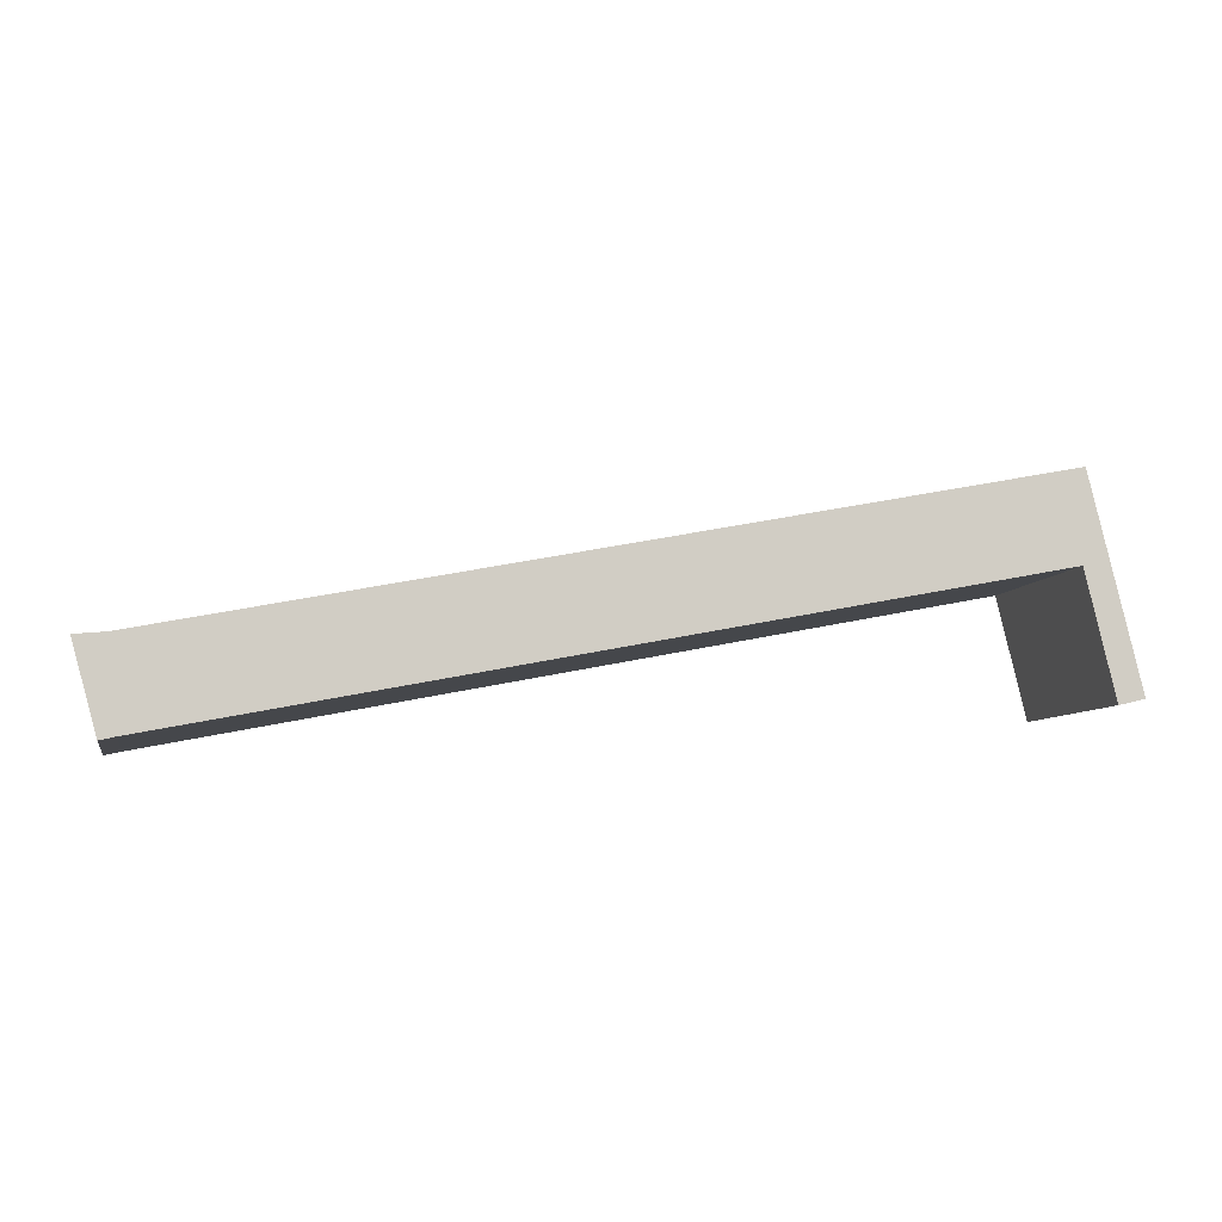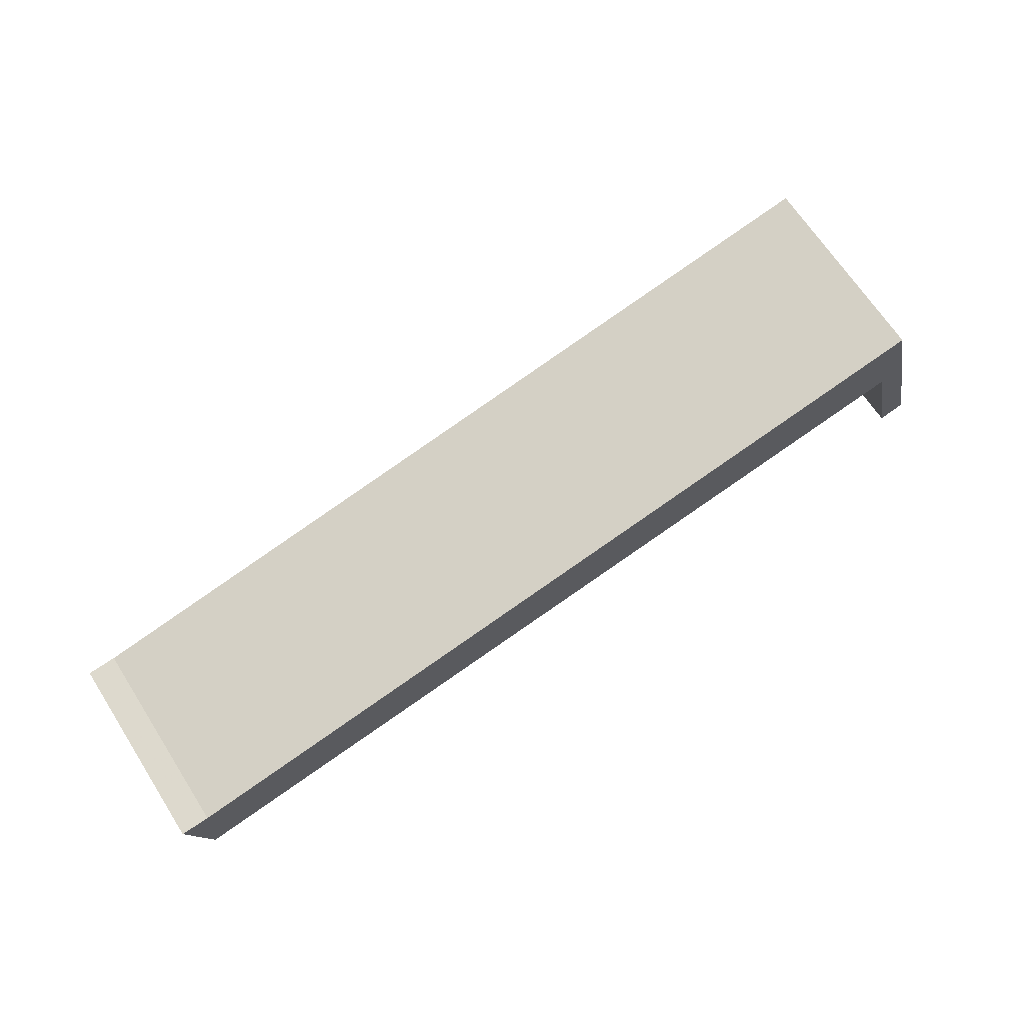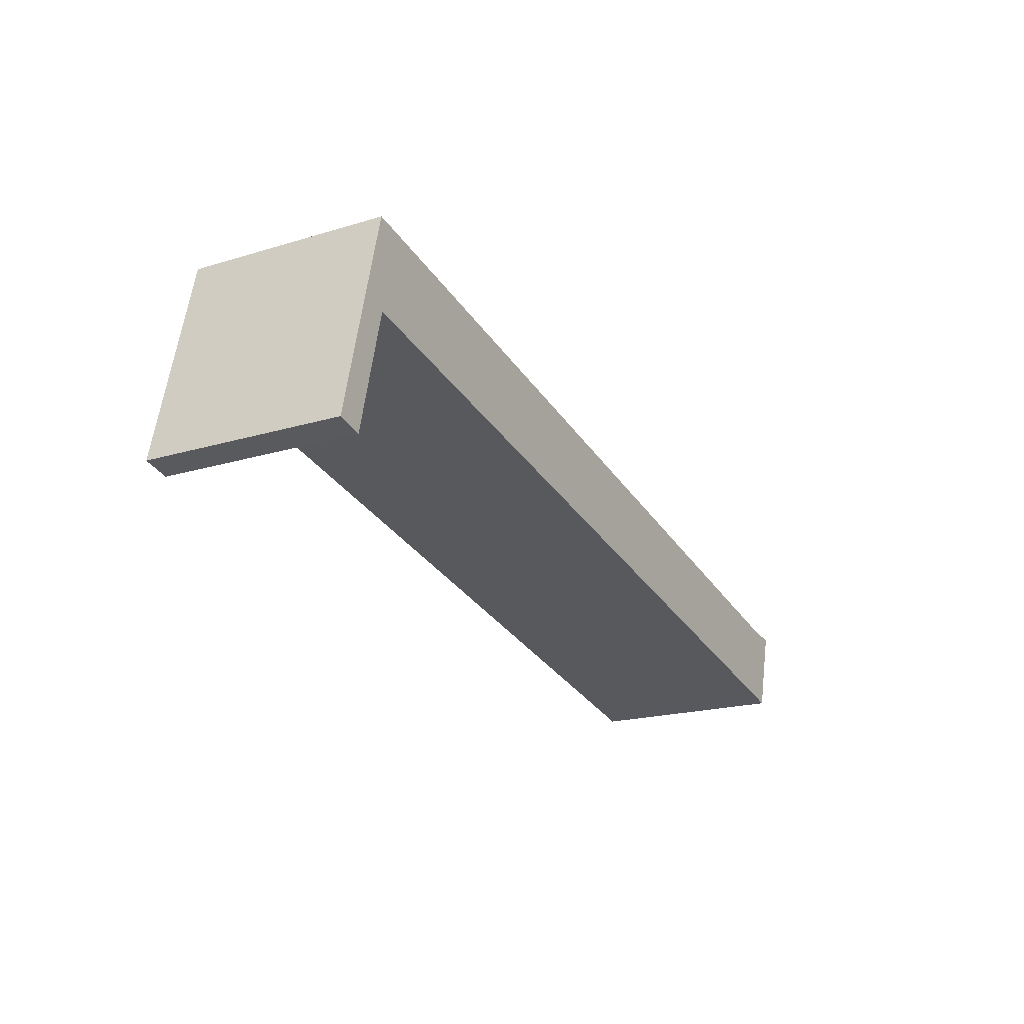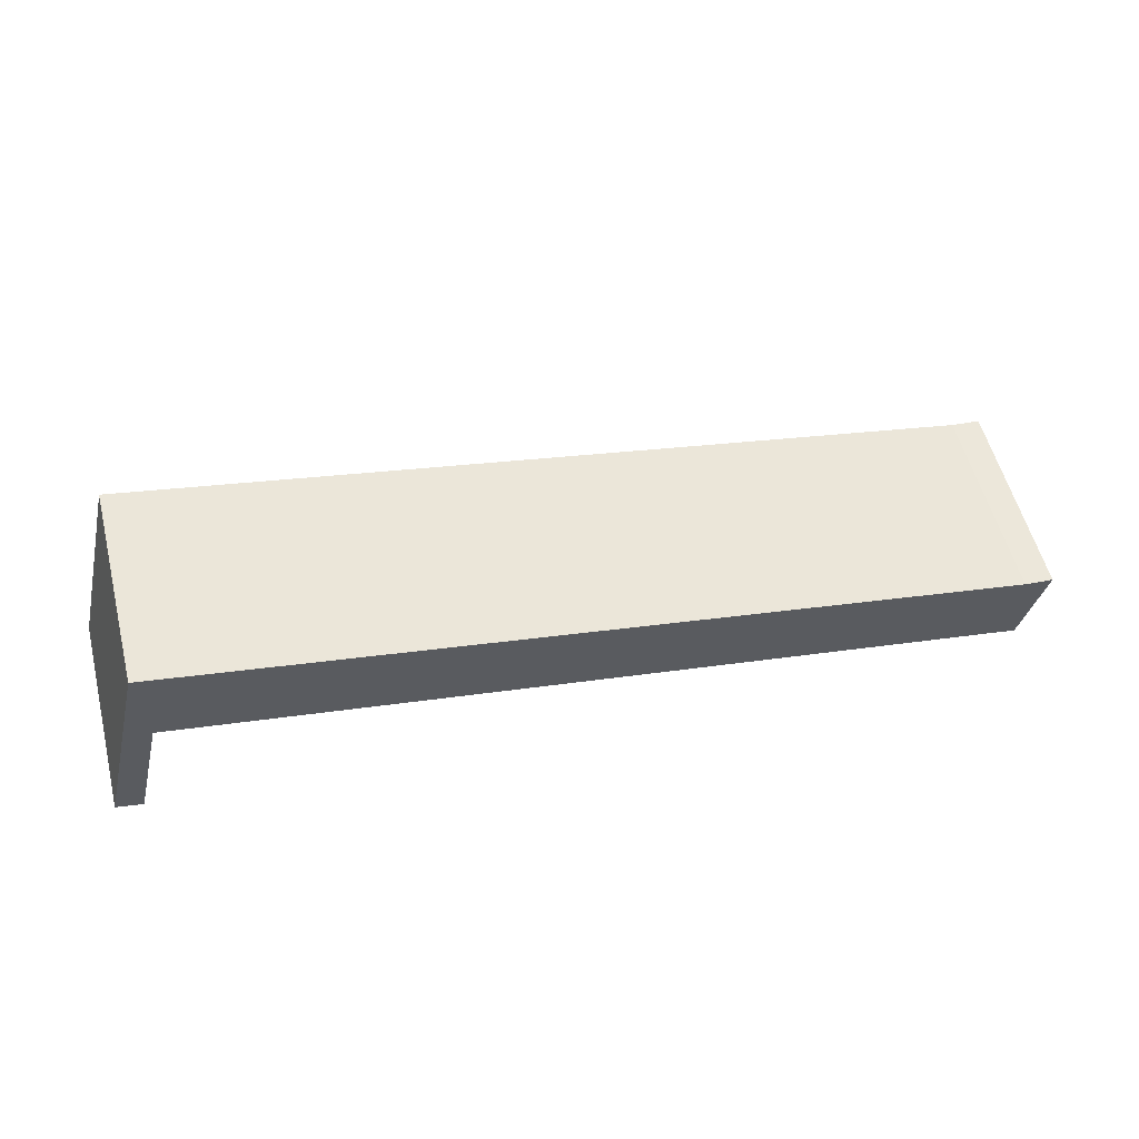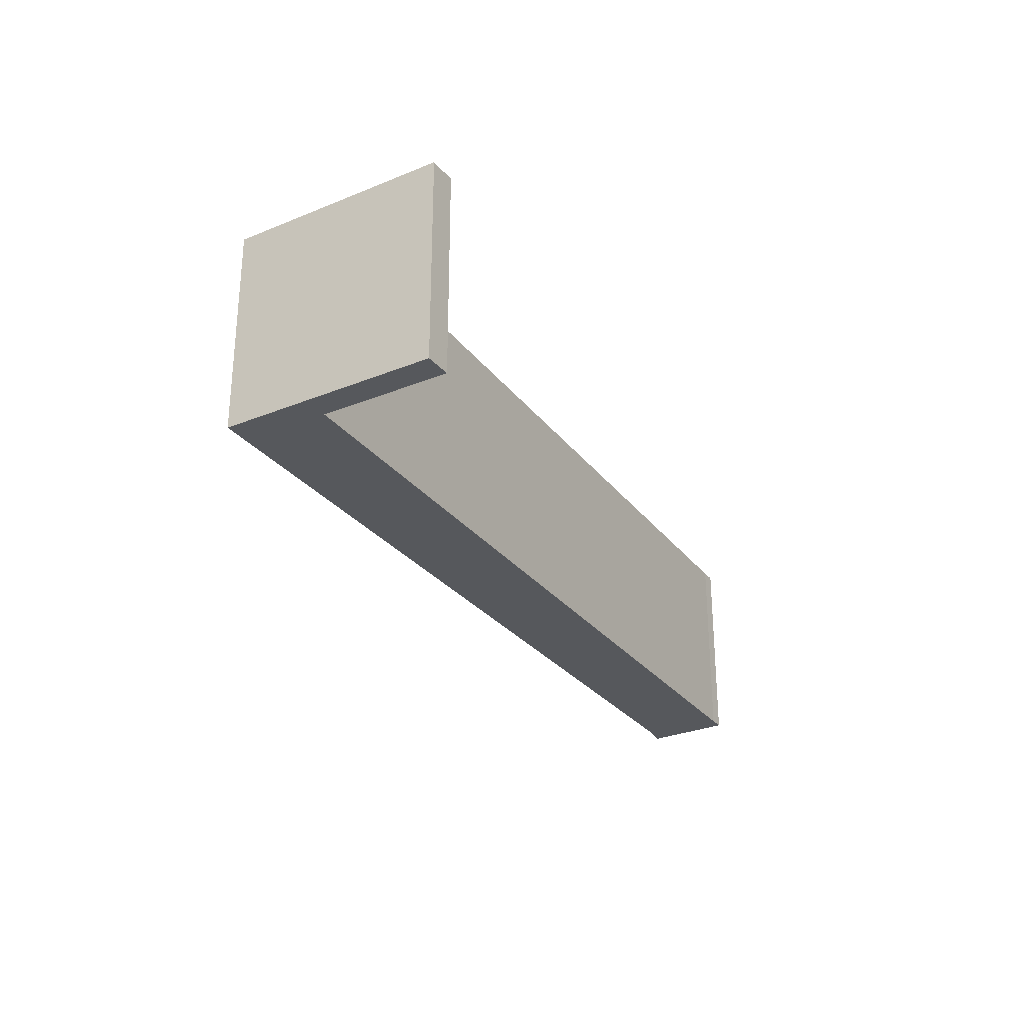
<metadata>
{"format":"obj","ext":"obj","renderer":"f3d","projection":"perspective","resolution":1024,"background":"white","views":[{"elev":-7.3,"azim":-12.0,"up":"+Z"},{"elev":67.4,"azim":-32.8,"up":"+Z"},{"elev":-19.6,"azim":119.4,"up":"+Z"},{"elev":56.4,"azim":165.6,"up":"+Z"},{"elev":-27.7,"azim":108.0,"up":"+Y"}]}
</metadata>
<code>
v  0 2.799 1.714e-16
v  0.537 2.799 -1.123
v  0.323 2.799 -1.171
v  0.403 2.799 0.038
v  12 2.799 1.134
v  12.62 2.799 -0.525
v  12.41 2.799 -0.573
v  12.78 2.799 -0.488
v  12.07 2.799 2.371
v  12.78 2.988e-17 -0.488
v  12.41 3.509e-17 -0.573
v  12.62 3.215e-17 -0.525
v  12 -6.944e-17 1.134
v  0.537 6.876e-17 -1.123
v  0.323 7.17e-17 -1.171
v  0 0 0
v  0.403 -2.327e-18 0.038
v  12.07 -1.452e-16 2.371
g defaultobject
f 1 2 3
f 2 1 4
f 2 4 5
f 5 6 7
f 6 5 8
f 8 5 9
f 9 5 4
f 10 6 8
f 6 10 7
f 7 10 11
f 11 10 12
f 13 2 5
f 2 13 14
f 14 3 2
f 3 14 15
f 11 5 7
f 5 11 13
f 15 1 3
f 1 15 16
f 16 4 1
f 4 16 17
f 17 9 4
f 9 17 18
f 18 8 9
f 8 18 10
f 16 15 17
f 18 17 15
f 14 18 15
f 13 18 14
f 10 18 13
f 11 10 13
f 12 10 11

</code>
